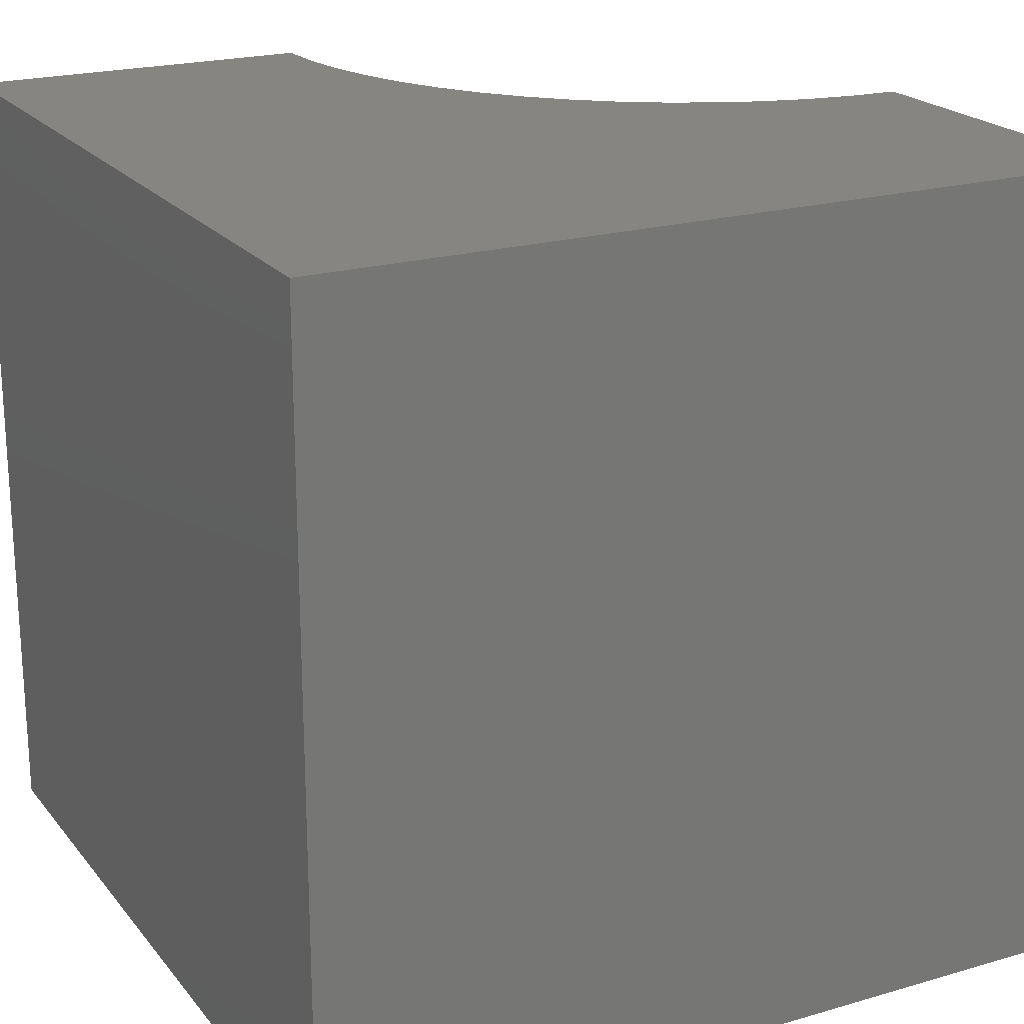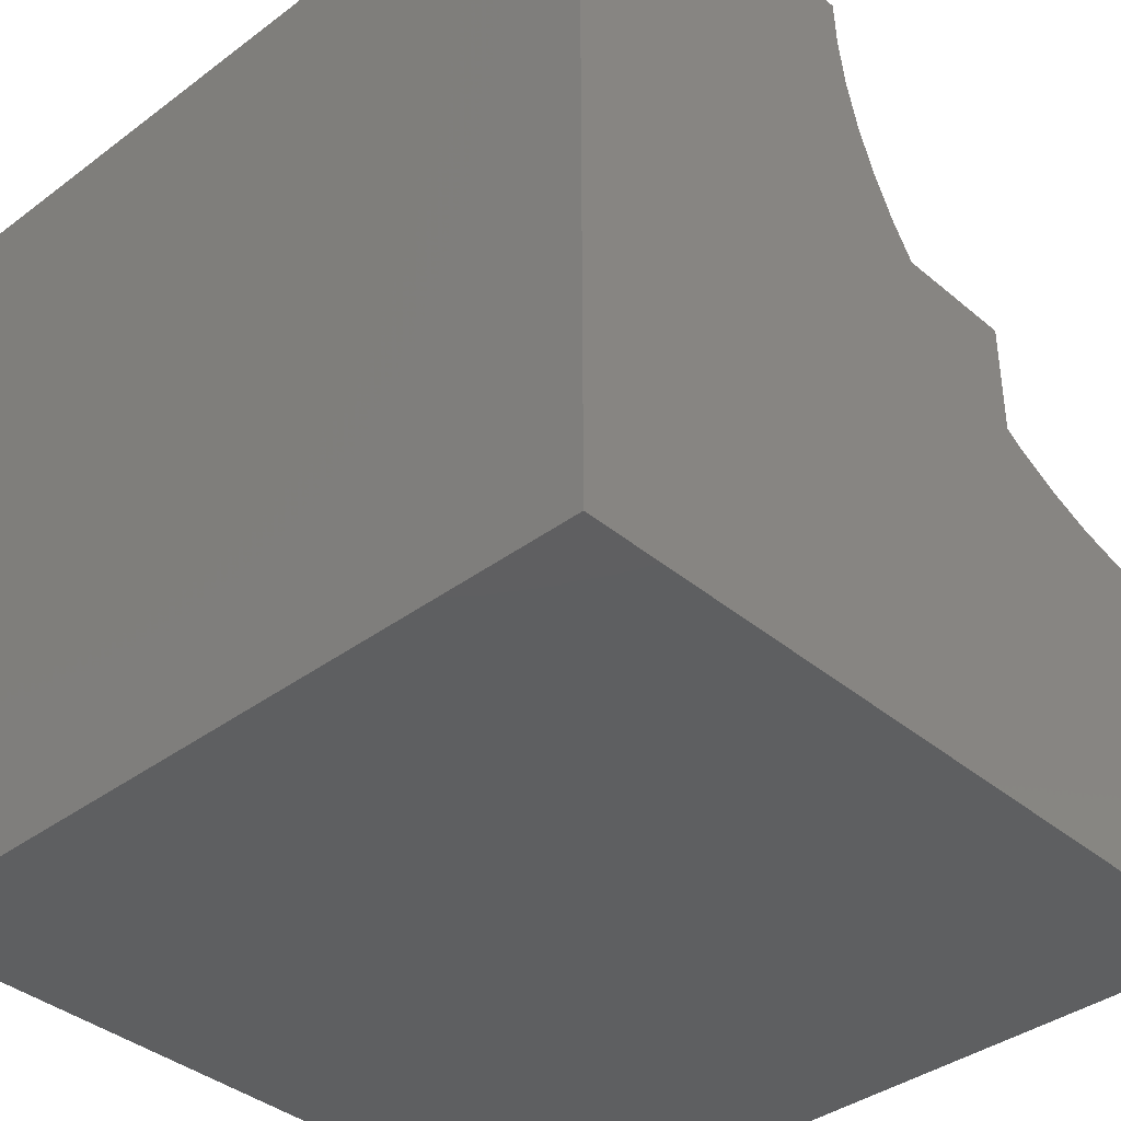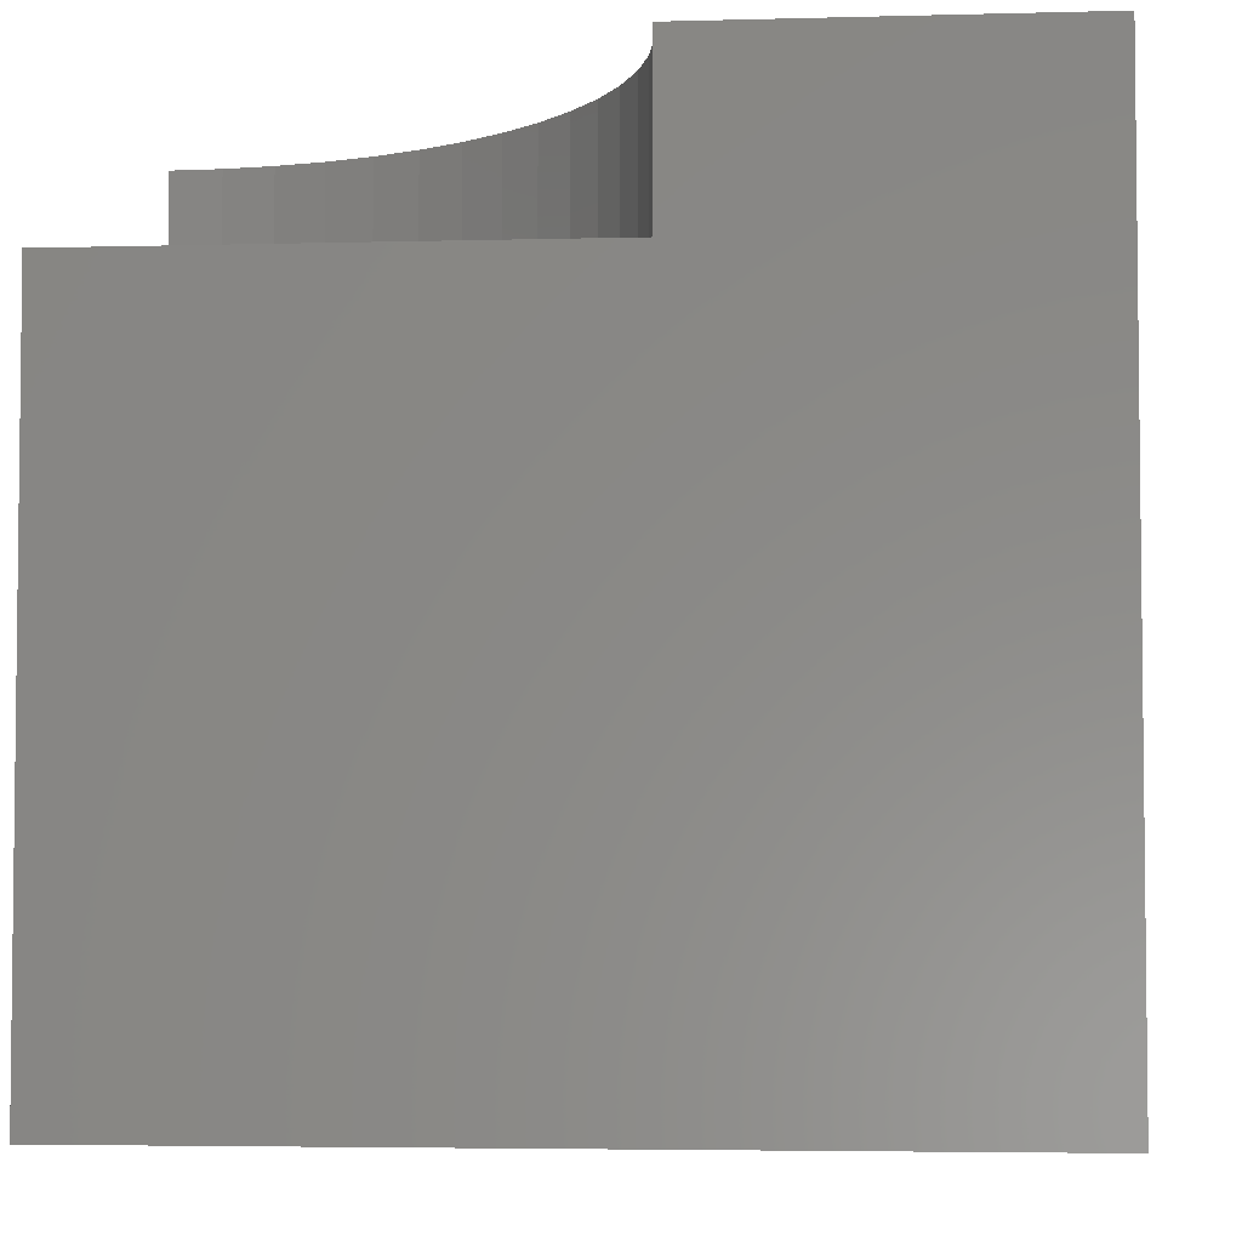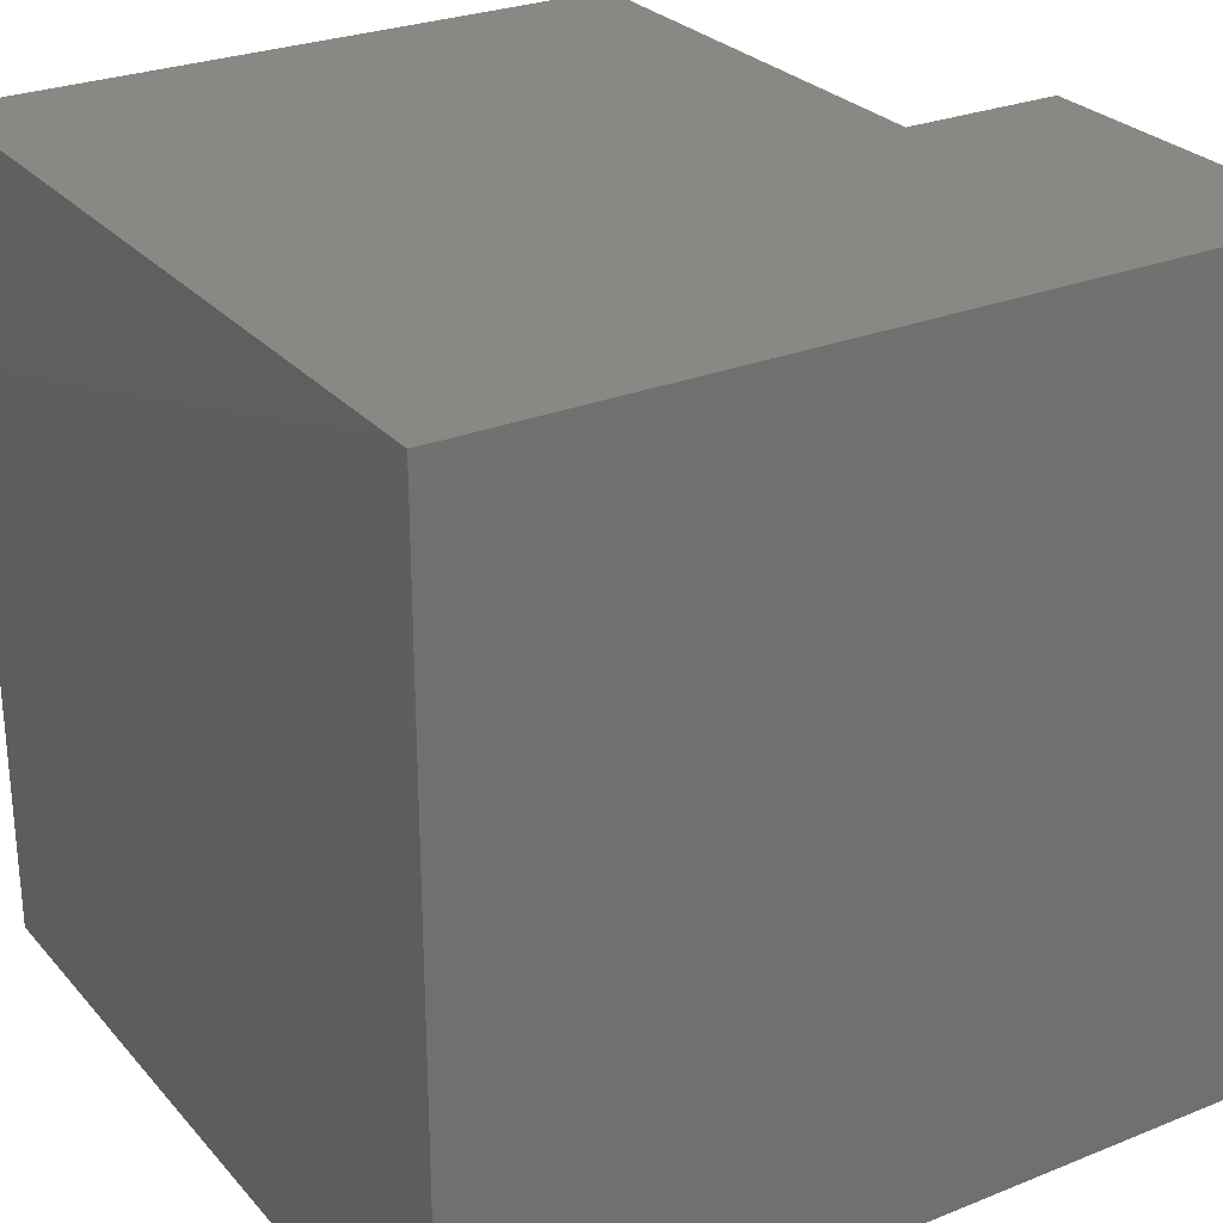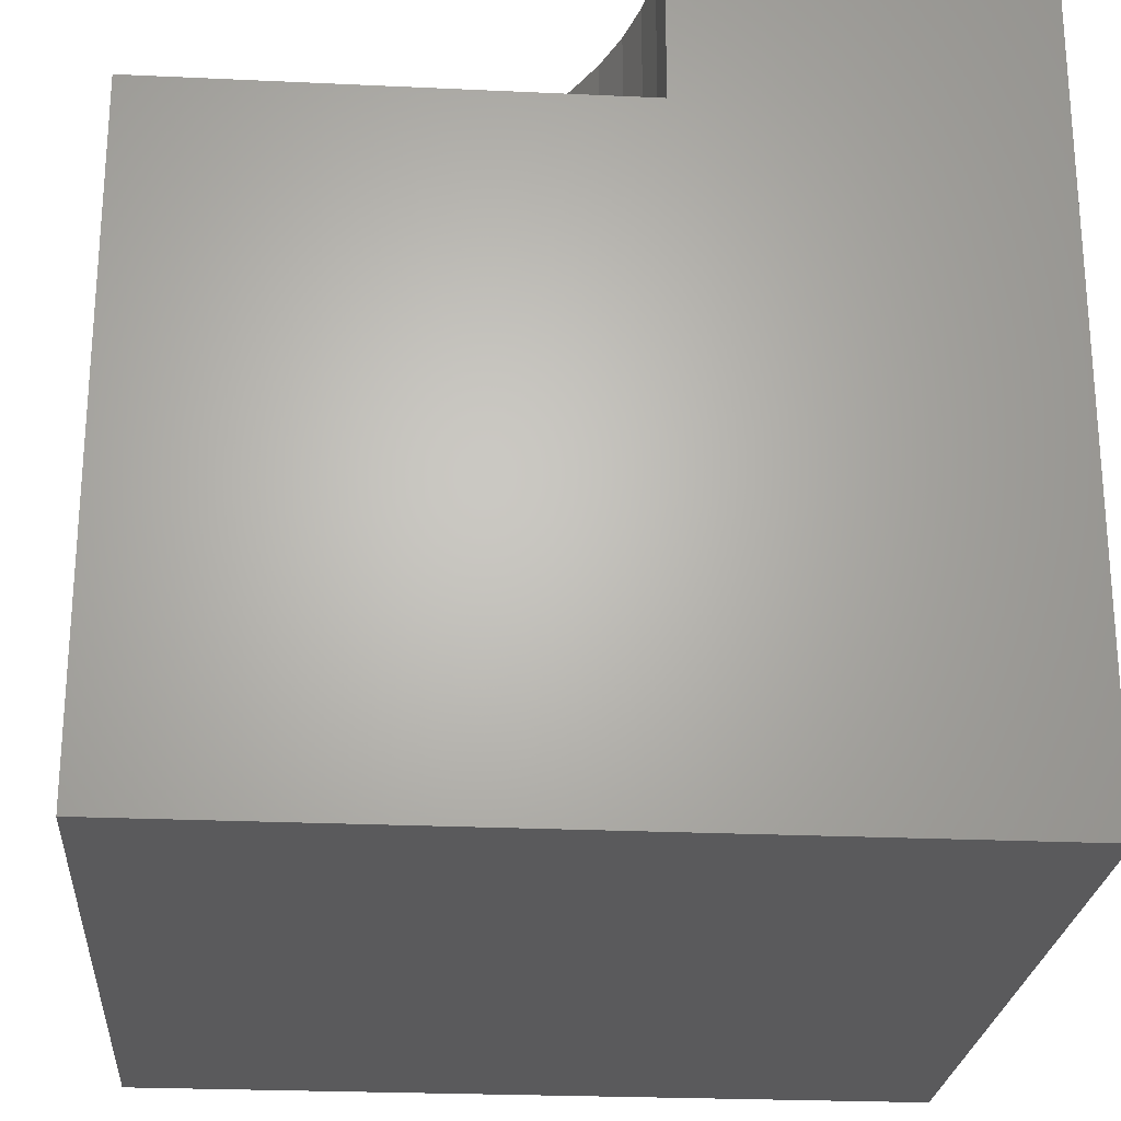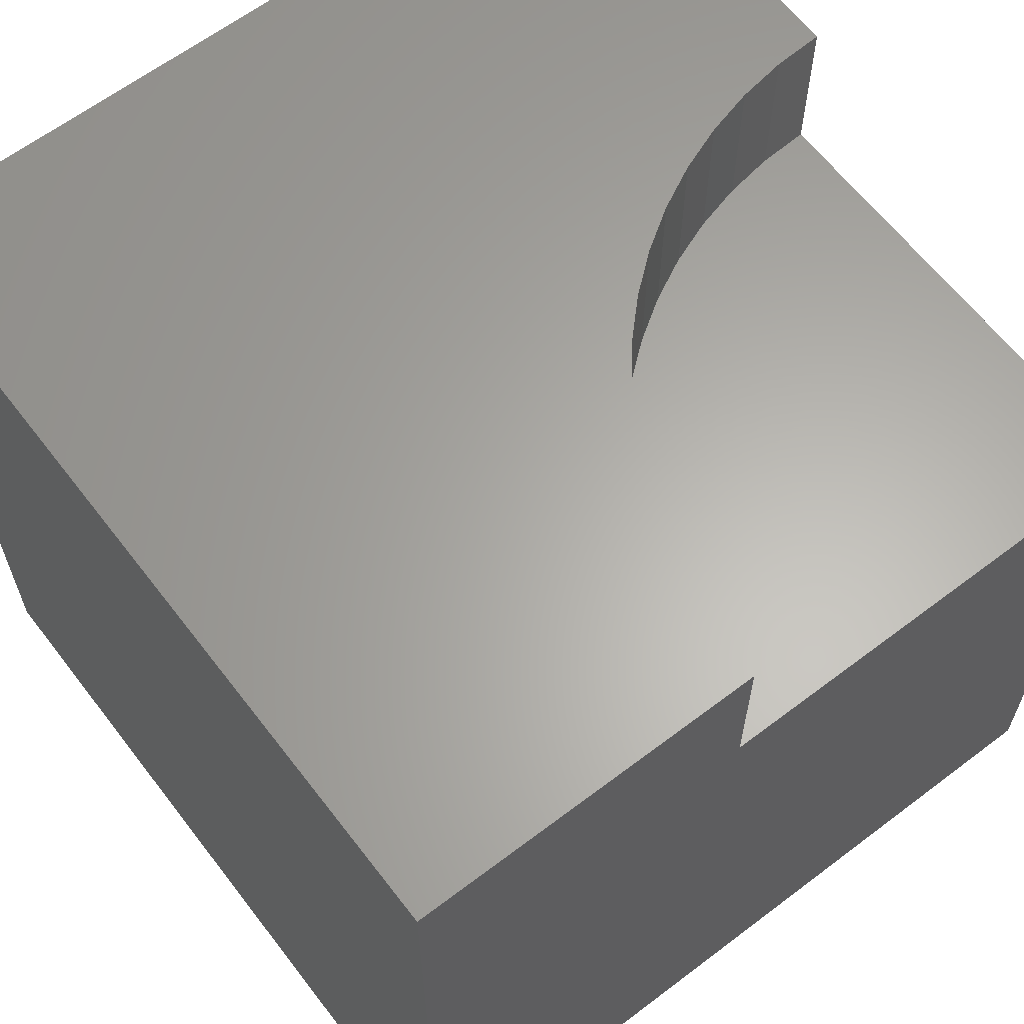
<metadata>
{"format":"stl","ext":"stl","renderer":"f3d","projection":"perspective","resolution":1024,"background":"white","views":[{"elev":21.1,"azim":-27.5,"up":"+Z"},{"elev":-38.1,"azim":-46.6,"up":"+Y"},{"elev":-4.3,"azim":-174.9,"up":"+Z"},{"elev":27.3,"azim":-121.8,"up":"+Y"},{"elev":-24.4,"azim":175.6,"up":"+Z"},{"elev":63.1,"azim":52.5,"up":"+Z"}]}
</metadata>
<code>
# stl→obj: 40 verts, 76 faces
v 0 10 10
v 0 10 0
v 0 0 10
v 0 0 0
v 4.304 9.401 10
v 4.272 10 10
v 10 0 10
v 10 4.272 10
v 9.401 4.304 10
v 7.136 5.04 10
v 6.633 5.366 10
v 6.167 5.744 10
v 5.744 6.167 10
v 5.366 6.633 10
v 4.398 8.809 10
v 8.809 4.398 10
v 8.23 4.553 10
v 7.67 4.768 10
v 5.04 7.136 10
v 4.768 7.67 10
v 4.553 8.23 10
v 10 4.272 8.049
v 10 0 0
v 10 10 8.049
v 10 10 0
v 4.272 10 8.049
v 4.304 9.401 8.049
v 4.398 8.809 8.049
v 4.553 8.23 8.049
v 4.768 7.67 8.049
v 5.04 7.136 8.049
v 5.366 6.633 8.049
v 5.744 6.167 8.049
v 6.167 5.744 8.049
v 6.633 5.366 8.049
v 7.136 5.04 8.049
v 7.67 4.768 8.049
v 8.23 4.553 8.049
v 8.809 4.398 8.049
v 9.401 4.304 8.049
f 1 2 3
f 3 2 4
f 5 6 1
f 7 8 9
f 10 11 3
f 11 12 3
f 3 12 13
f 3 13 14
f 5 1 15
f 9 16 7
f 7 16 17
f 7 17 3
f 3 17 18
f 3 18 10
f 14 19 3
f 3 19 20
f 3 20 1
f 1 20 21
f 1 21 15
f 8 7 22
f 22 7 23
f 22 23 24
f 24 23 25
f 2 25 4
f 4 25 23
f 24 25 26
f 26 25 2
f 26 2 6
f 6 2 1
f 23 7 4
f 4 7 3
f 26 6 5
f 26 5 27
f 27 5 15
f 27 15 28
f 28 15 21
f 28 21 29
f 29 21 20
f 29 20 30
f 30 20 19
f 30 19 31
f 31 19 14
f 31 14 32
f 32 14 13
f 32 13 33
f 33 13 12
f 33 12 34
f 34 12 11
f 34 11 35
f 35 11 10
f 35 10 36
f 36 10 18
f 36 18 37
f 37 18 17
f 37 17 38
f 38 17 16
f 38 16 39
f 39 16 9
f 39 9 40
f 40 9 8
f 40 8 22
f 40 22 24
f 28 24 27
f 27 24 26
f 28 29 24
f 24 29 30
f 24 30 31
f 31 32 24
f 24 32 33
f 24 33 34
f 34 35 24
f 24 35 36
f 24 36 37
f 37 38 24
f 24 38 39
f 24 39 40

</code>
